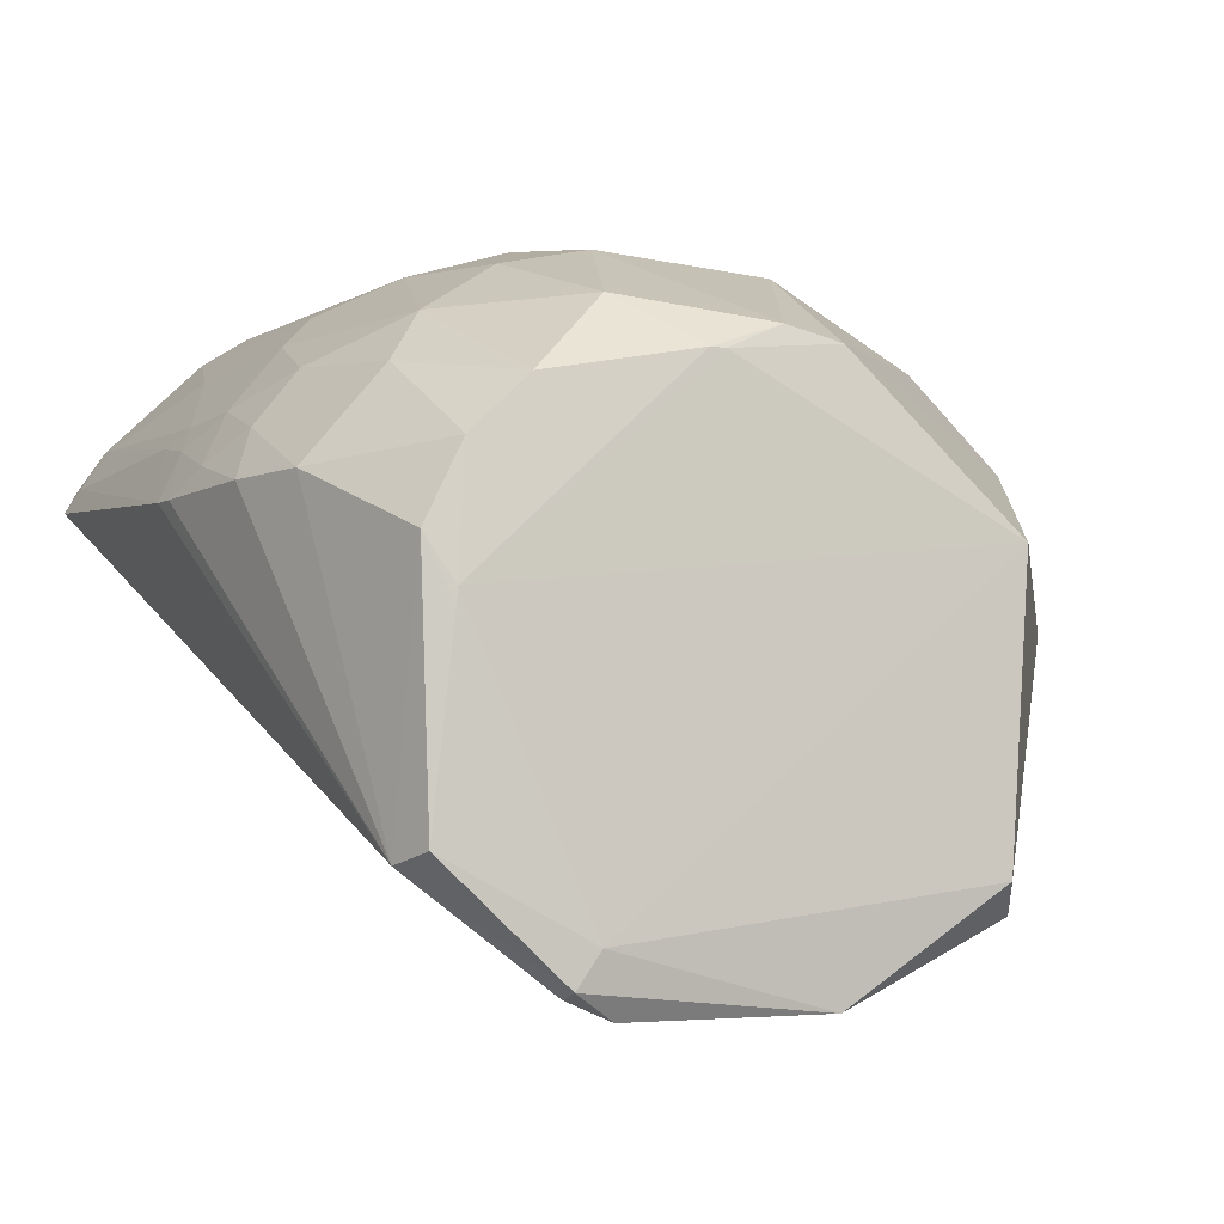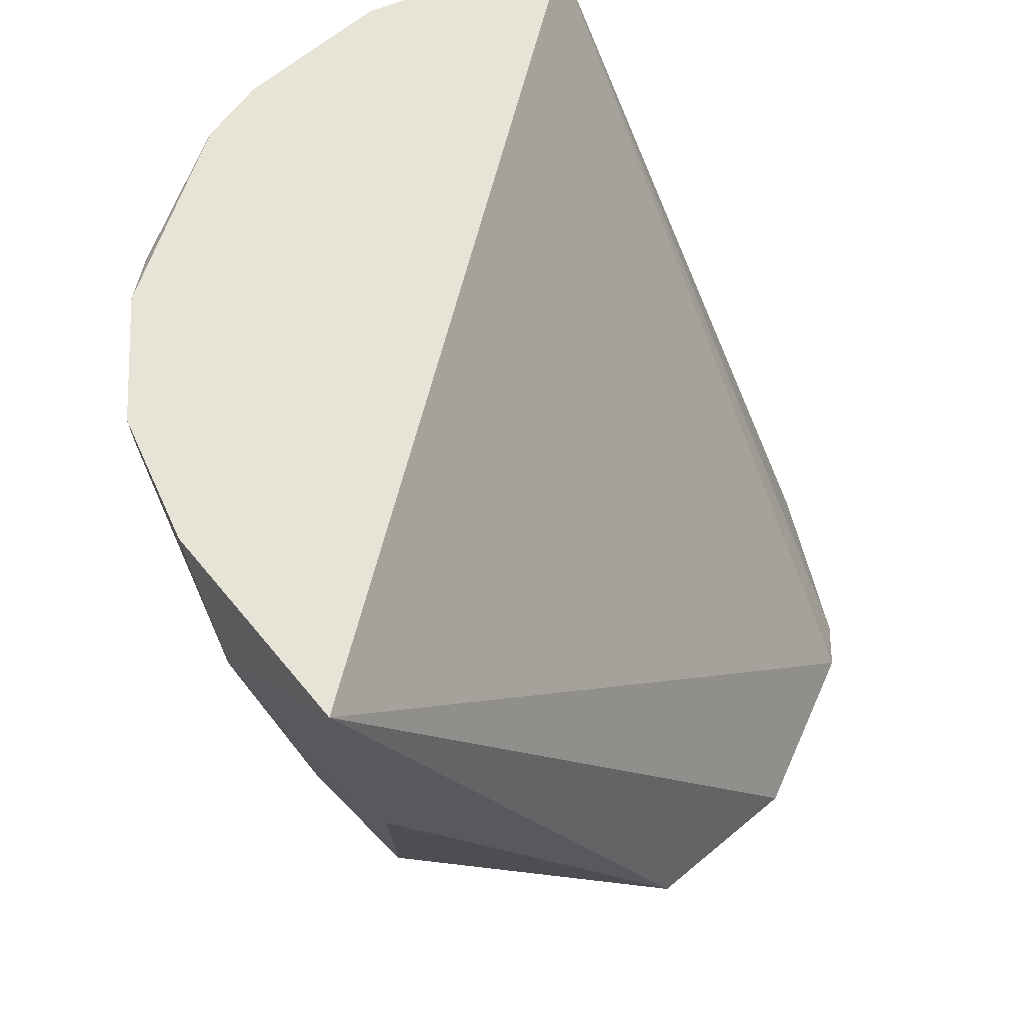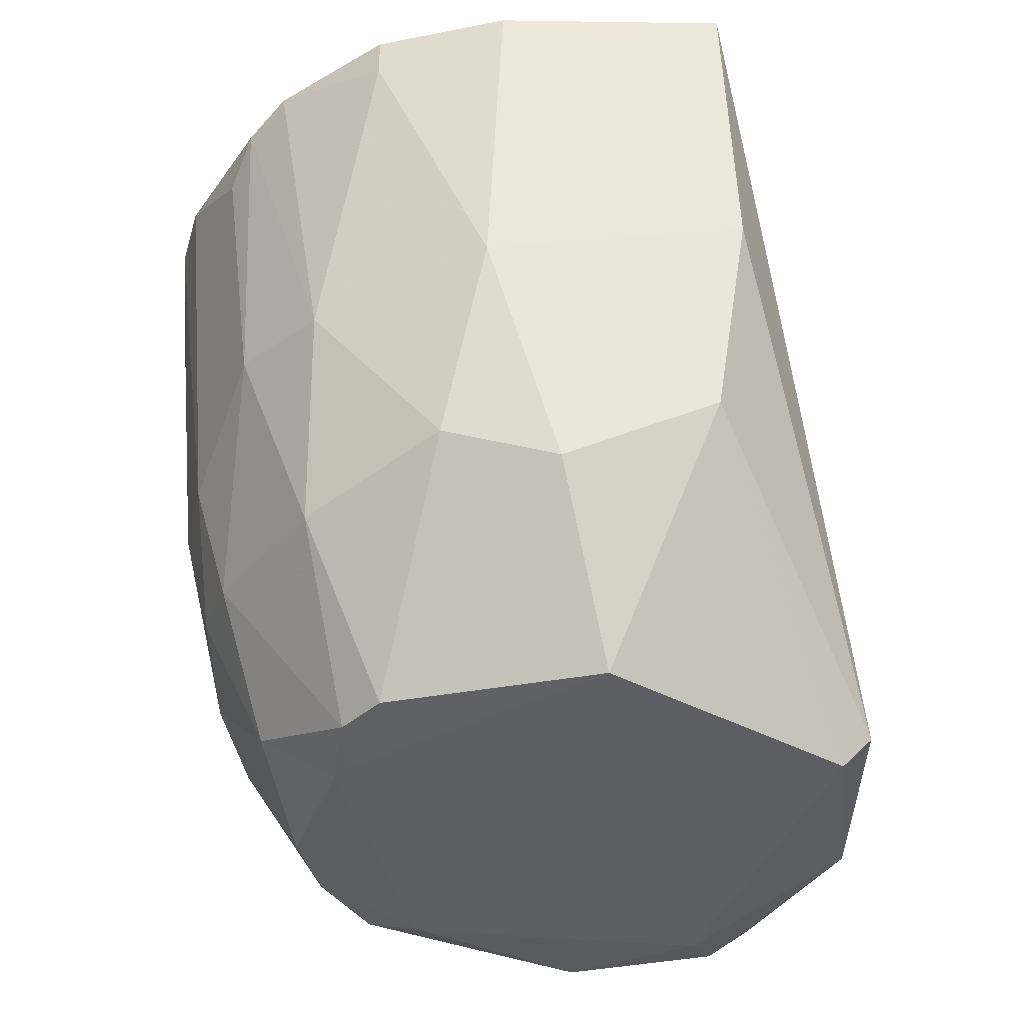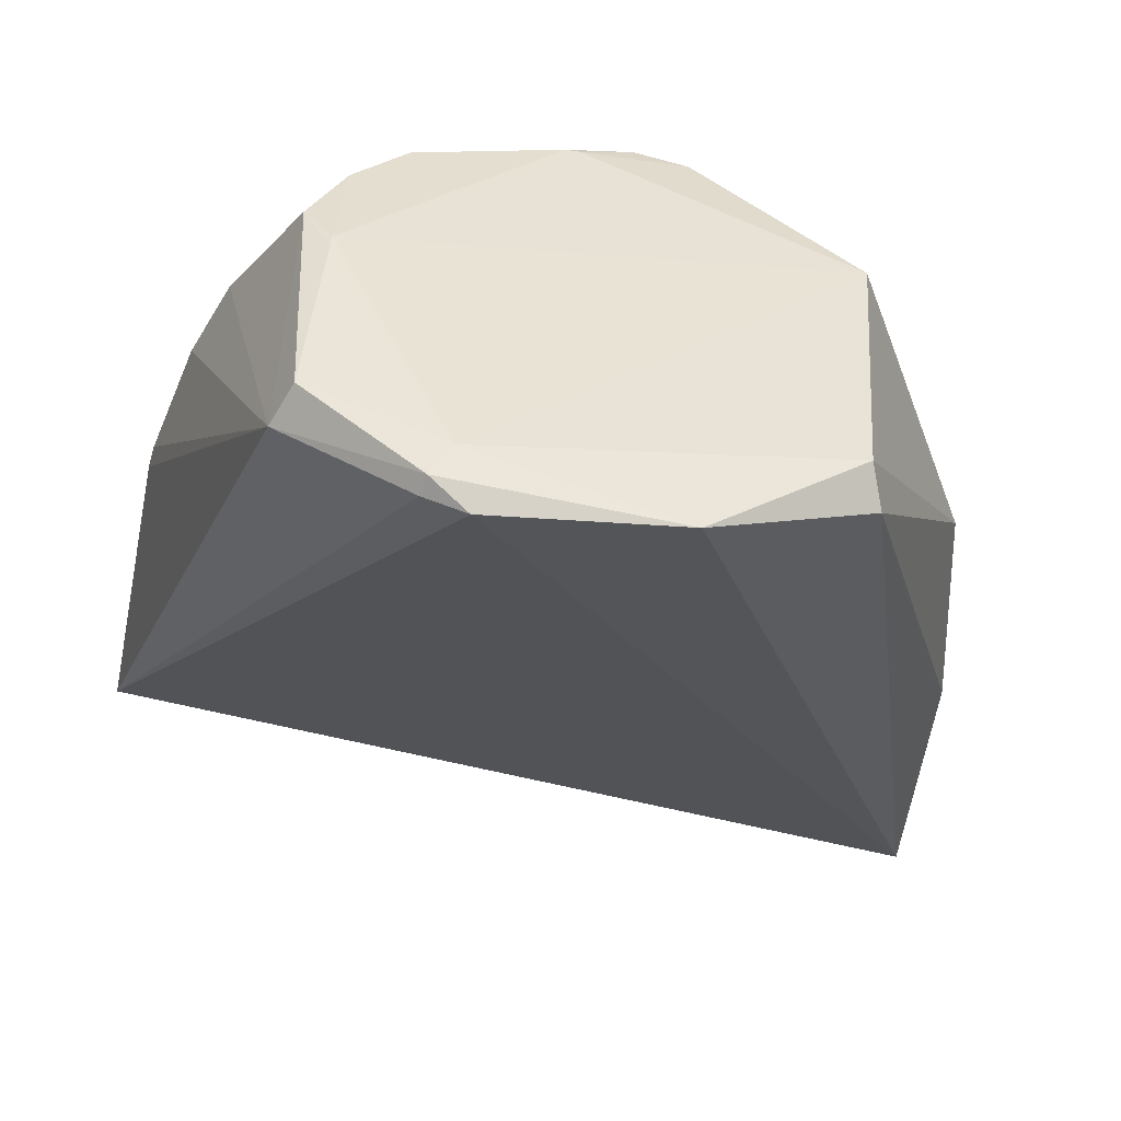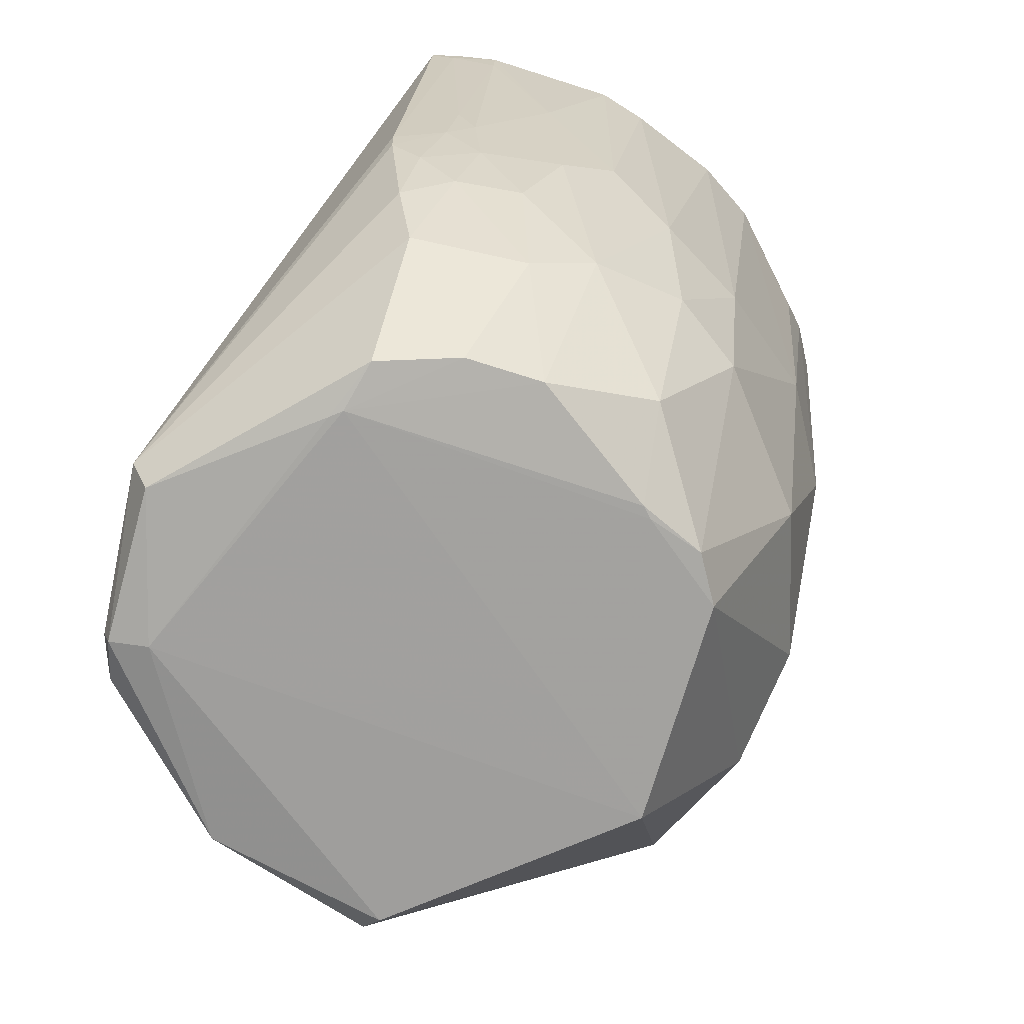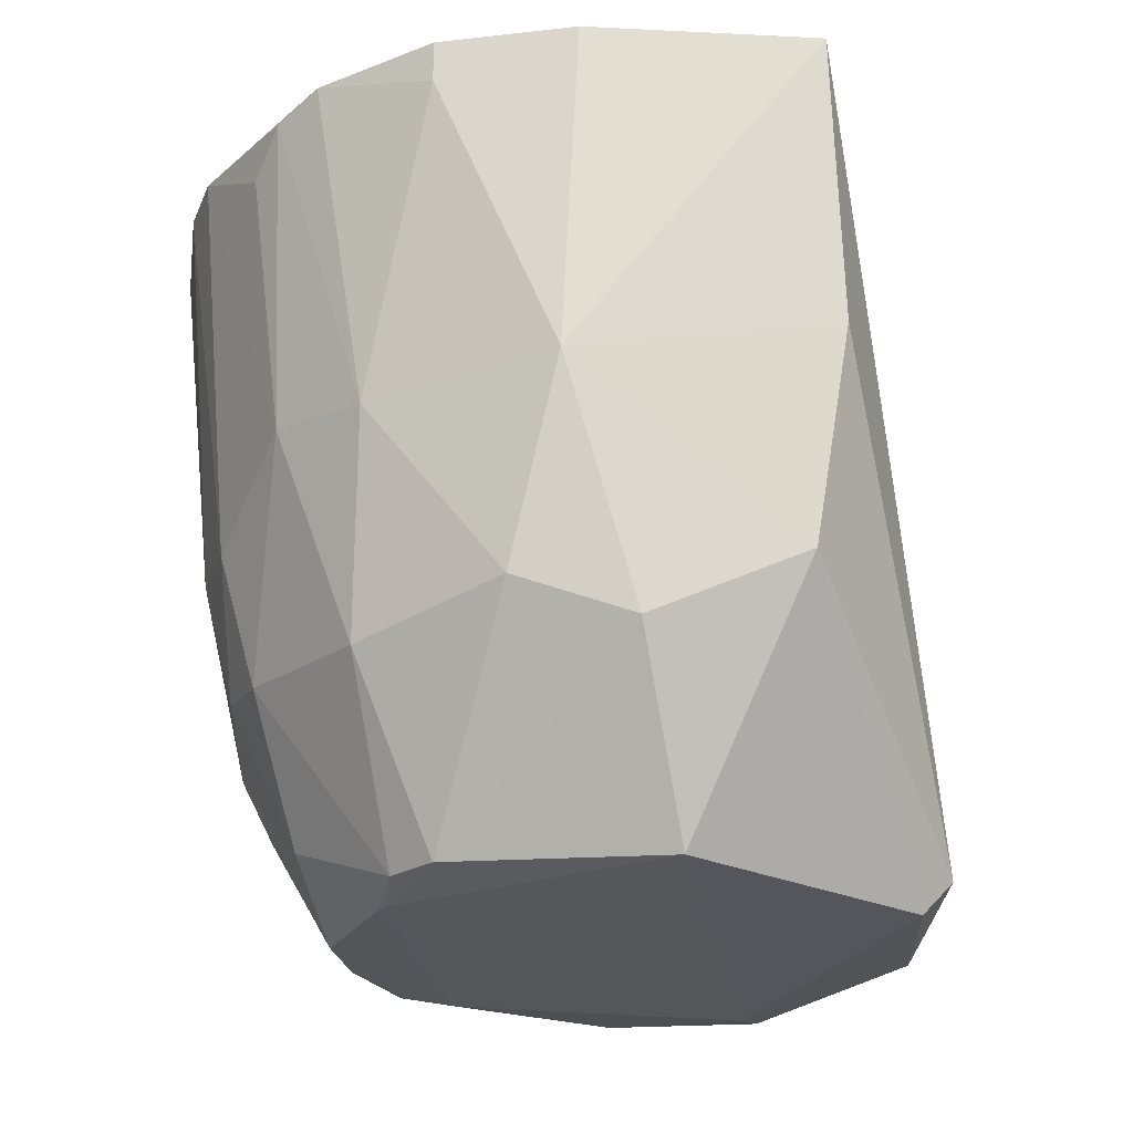
<metadata>
{"format":"obj","ext":"obj","renderer":"f3d","projection":"perspective","resolution":1024,"background":"white","views":[{"elev":-7.1,"azim":159.2,"up":"+Y"},{"elev":61.2,"azim":-67.9,"up":"+Z"},{"elev":-40.4,"azim":-119.5,"up":"+Z"},{"elev":-49.0,"azim":170.6,"up":"+Y"},{"elev":-71.7,"azim":117.5,"up":"+Z"},{"elev":-25.9,"azim":-122.7,"up":"+Z"}]}
</metadata>
<code>
v 0.1202 0.08977 0.24
v 0.1324 0.06976 0.2409
v 0.07534 0.05799 0.006099
v -0.07892 0.03858 0.002408
v -0.1462 0.02945 0.2375
v -0.01528 0.1379 0.1345
v 0.1102 0.07142 0.08552
v -0.04158 0.1429 0.239
v 0.03495 -0.08604 0.009403
v -0.01062 0.09271 0.006003
v 0.1193 0.07174 0.13
v 0.05862 0.124 0.1165
v -0.111 0.09322 0.2382
v 0.046 0.1424 0.2394
v 0.08931 -0.04787 0.01975
v -0.0769 -0.0591 0.01333
v 0.0407 -0.06784 0.001794
v 0.01131 0.08435 0.003368
v -0.0797 0.09714 0.07227
v 0.1286 0.07667 0.2344
v 0.09309 0.1019 0.1211
v 0.0196 0.1241 0.06755
v 0.0894 0.1204 0.24
v -0.01096 0.1473 0.2207
v 0.1068 0.05482 0.04954
v 0.1257 0.05541 0.1162
v 0.04833 -0.08042 0.01021
v -0.02502 -0.08394 0.00592
v -0.1251 0.02449 0.08055
v 0.08376 -0.04463 0.006308
v -0.02778 0.08859 0.005851
v 0.0783 0.01969 0.00228
v -0.08042 0.1246 0.2254
v 0.1197 0.07616 0.1527
v 0.1286 0.07684 0.2408
v 0.1106 0.08042 0.112
v 0.07129 0.1011 0.05927
v 0.02831 0.1331 0.1121
v 0.03225 0.1014 0.02399
v 0.02434 0.1477 0.2393
v 0.102 0.1022 0.1798
v 0.08013 0.1151 0.1391
v 0.07626 0.1288 0.2344
v -0.02422 0.1472 0.2343
v 0.1267 0.05586 0.1251
v 0.1166 0.05518 0.07595
v 0.04727 -0.0786 0.004107
v -0.0727 -0.05028 0.002795
v -0.1382 0.01996 0.148
v -0.101 0.06694 0.0592
v 0.08719 0.03364 0.004715
v 0.006733 0.0843 0.003306
v -0.0322 0.1193 0.06323
v 0.05783 0.0753 0.006324
v 0.07864 0.01474 0.002453
v -0.1016 0.09348 0.1347
v -0.08089 0.1249 0.2386
v -0.05 0.1286 0.13
v 0.1198 0.08909 0.2299
v 0.09693 0.08864 0.08541
v 0.1196 0.06313 0.1032
v 0.115 0.08032 0.1391
v 0.04544 0.119 0.07218
v 0.08357 0.08376 0.04585
f 9 2 5
f 13 5 2
f 13 2 8
f 27 15 2
f 27 2 9
f 28 9 5
f 28 5 16
f 32 17 4
f 35 20 1
f 35 2 20
f 35 1 23
f 35 23 8
f 35 8 2
f 38 14 12
f 38 22 6
f 39 18 10
f 39 10 22
f 40 23 14
f 40 8 23
f 40 14 38
f 40 38 6
f 40 6 24
f 41 23 1
f 42 37 12
f 42 21 37
f 42 41 21
f 42 23 41
f 43 12 14
f 43 14 23
f 43 42 12
f 43 23 42
f 44 24 6
f 44 40 24
f 44 8 40
f 45 2 15
f 45 15 26
f 45 20 2
f 45 26 11
f 45 34 20
f 45 11 34
f 46 26 15
f 46 15 25
f 46 25 7
f 47 27 9
f 47 17 30
f 47 30 15
f 47 15 27
f 47 28 17
f 47 9 28
f 48 28 16
f 48 4 17
f 48 17 28
f 48 29 4
f 48 16 29
f 49 29 16
f 49 16 5
f 50 4 29
f 50 31 4
f 50 19 31
f 51 25 15
f 51 15 30
f 51 32 3
f 51 3 25
f 52 4 31
f 52 32 4
f 52 18 32
f 52 31 10
f 52 10 18
f 53 22 10
f 53 10 31
f 53 6 22
f 53 31 19
f 54 32 18
f 54 3 32
f 54 18 39
f 54 39 37
f 55 30 17
f 55 17 32
f 55 51 30
f 55 32 51
f 56 13 33
f 56 19 50
f 56 5 13
f 56 49 5
f 56 50 29
f 56 29 49
f 57 33 13
f 57 13 8
f 57 8 33
f 58 33 8
f 58 6 53
f 58 53 19
f 58 56 33
f 58 19 56
f 58 44 6
f 58 8 44
f 59 1 20
f 59 20 34
f 59 41 1
f 60 36 7
f 60 21 36
f 60 37 21
f 61 7 36
f 61 46 7
f 61 26 46
f 61 36 11
f 61 11 26
f 62 34 11
f 62 11 36
f 62 59 34
f 62 41 59
f 62 36 21
f 62 21 41
f 63 12 37
f 63 38 12
f 63 22 38
f 63 39 22
f 63 37 39
f 64 25 3
f 64 54 37
f 64 3 54
f 64 37 60
f 64 60 7
f 64 7 25

</code>
